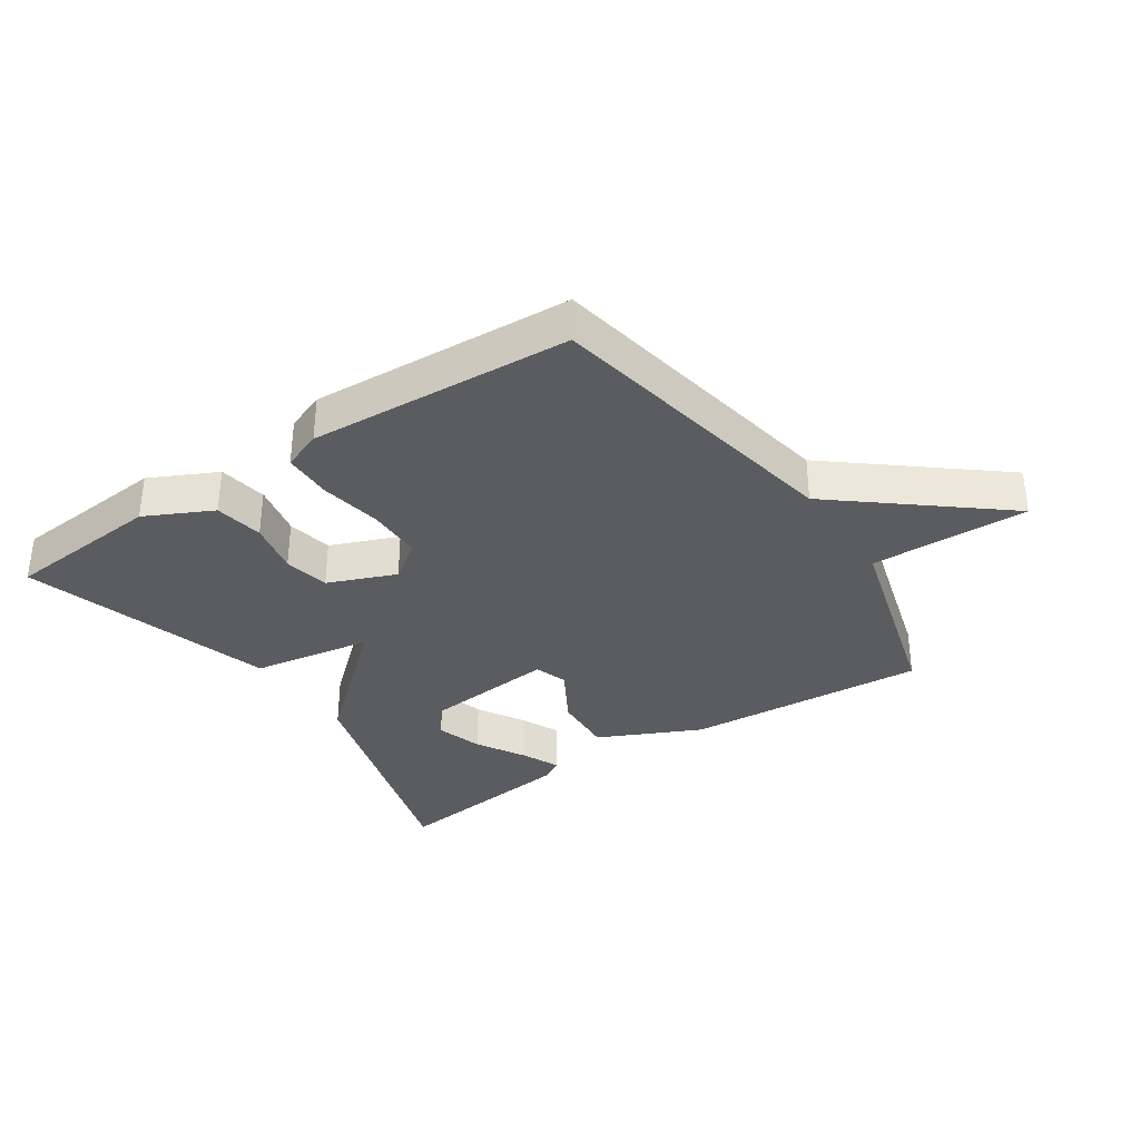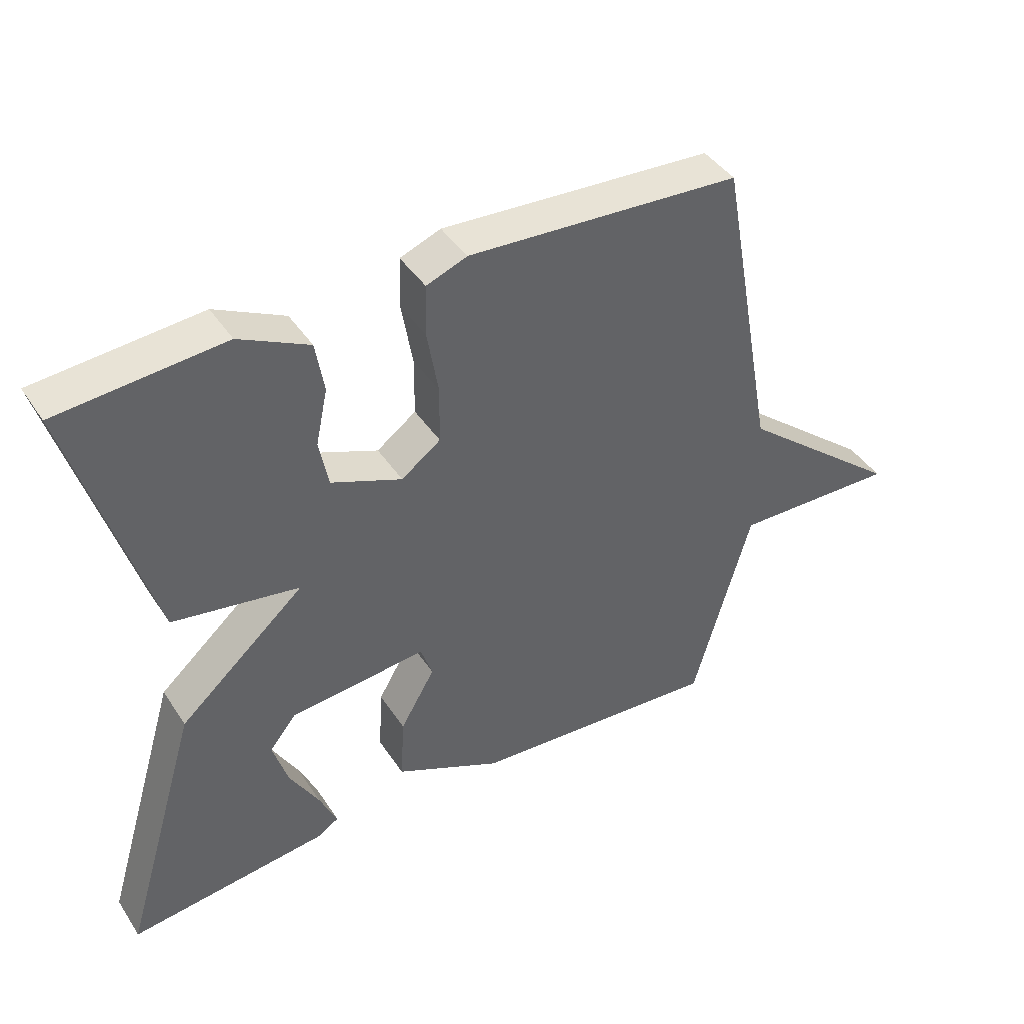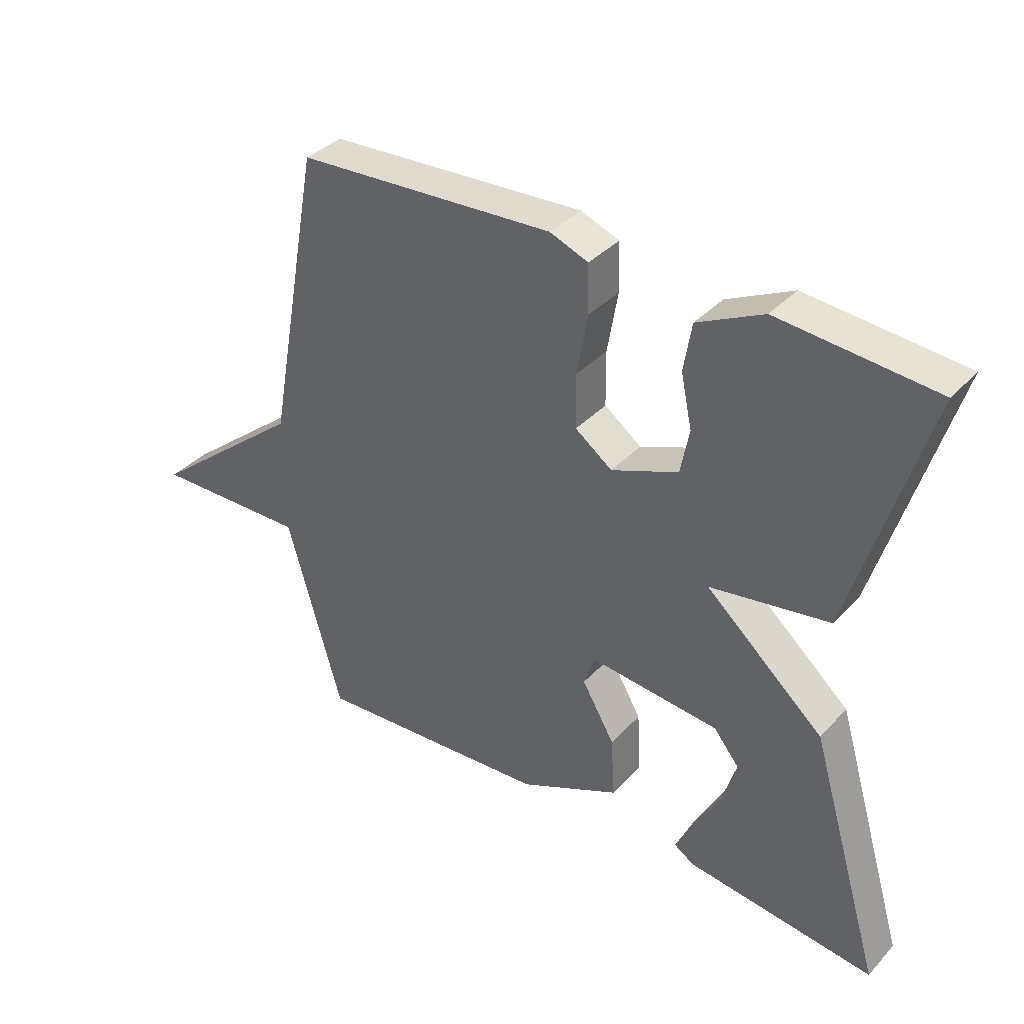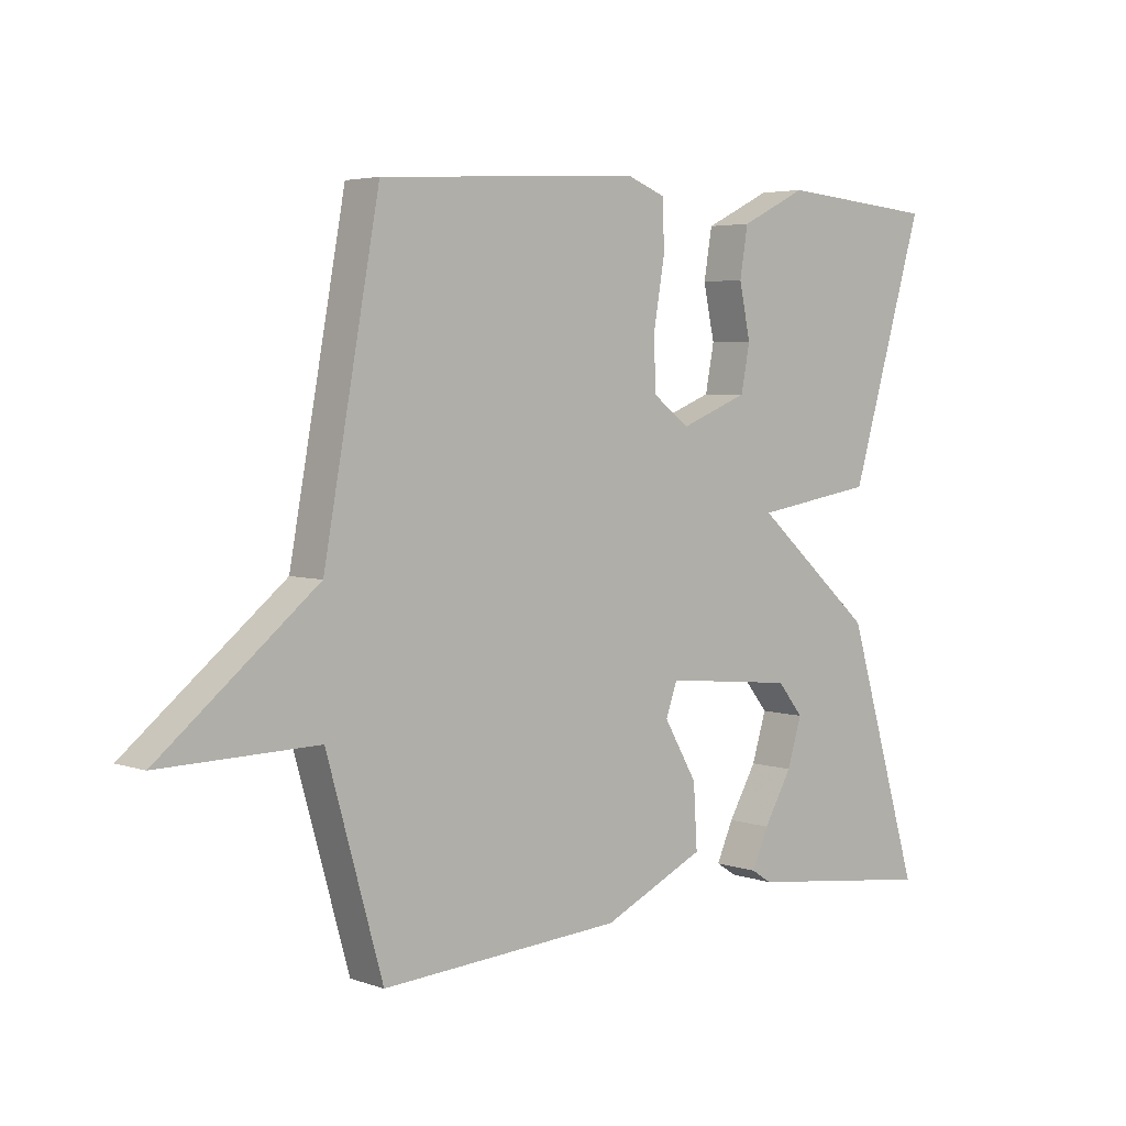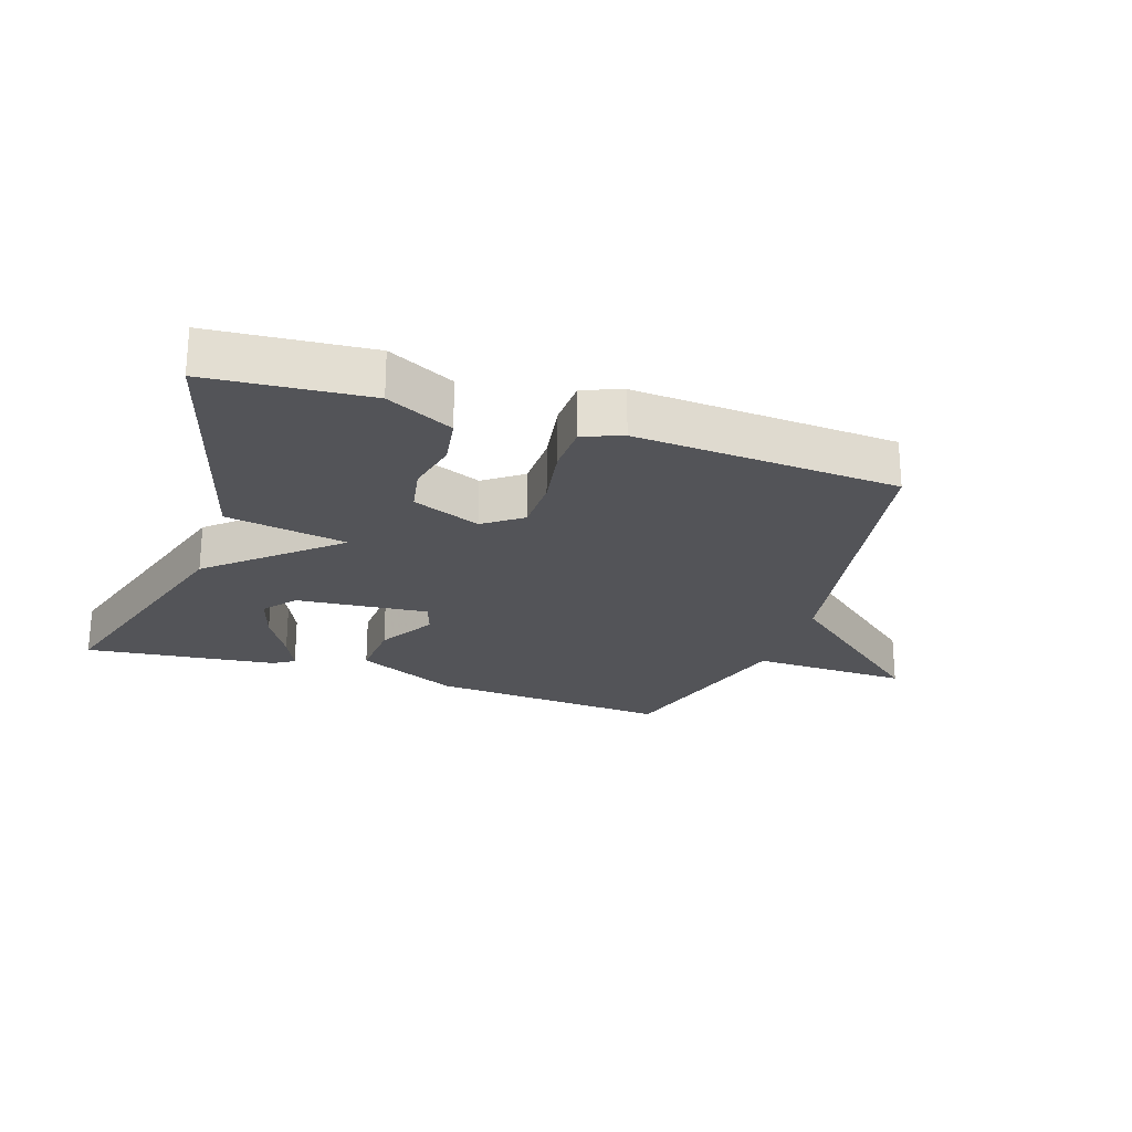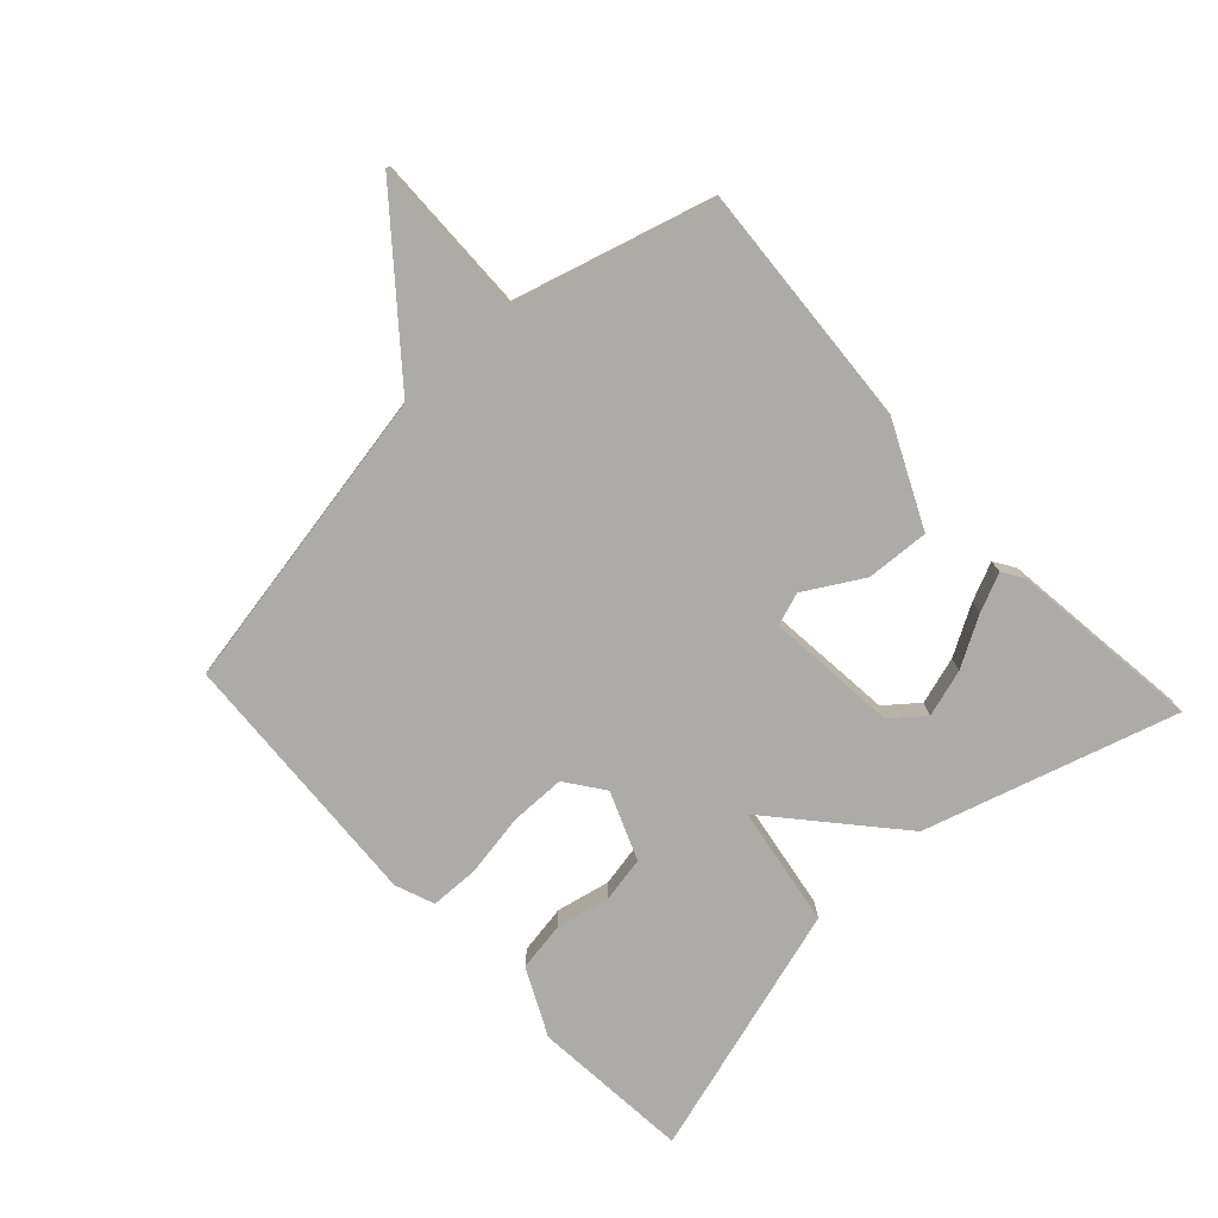
<metadata>
{"format":"obj","ext":"obj","renderer":"f3d","projection":"perspective","resolution":1024,"background":"white","views":[{"elev":-34.1,"azim":33.8,"up":"+Y"},{"elev":42.4,"azim":-30.8,"up":"+Z"},{"elev":36.7,"azim":-143.1,"up":"+Z"},{"elev":4.3,"azim":138.1,"up":"+Z"},{"elev":-23.6,"azim":-18.7,"up":"+Y"},{"elev":-76.5,"azim":132.7,"up":"+Y"}]}
</metadata>
<code>
v -0.5 0.07 -0.5
v -0.381 0.07 -0.102
v -0.189 0.07 0.067
v -0.381 0.07 0.098
v -0.5 0.07 0.5
v -0.248 0.07 0.522
v -0.142 0.07 0.47
v -0.129 0.07 0.392
v -0.147 0.07 0.307
v -0.133 0.07 0.234
v -0.025 0.07 0.191
v 0.035 0.07 0.235
v 0.036 0.07 0.323
v 0.019 0.07 0.422
v 0.021 0.07 0.5
v 0.083 0.07 0.524
v 0.5 0.07 0.5
v 0.589 0.07 0.015
v 0.84 0.07 -0.19
v 0.589 0.07 -0.185
v 0.5 0.07 -0.5
v 0.115 0.07 -0.475
v -0.048 0.07 -0.399
v -0.042 0.07 -0.299
v 0.011 0.07 -0.208
v -0.007 0.07 -0.156
v -0.216 0.07 -0.177
v -0.257 0.07 -0.228
v -0.234 0.07 -0.303
v -0.189 0.07 -0.381
v -0.162 0.07 -0.441
v -0.195 0.07 -0.462
v -0.5 0 -0.5
v -0.381 0 -0.102
v -0.189 0 0.067
v -0.381 0 0.098
v -0.5 0 0.5
v -0.248 0 0.522
v -0.142 0 0.47
v -0.129 0 0.392
v -0.147 0 0.307
v -0.133 0 0.234
v -0.025 0 0.191
v 0.035 0 0.235
v 0.036 0 0.323
v 0.019 0 0.422
v 0.021 0 0.5
v 0.083 0 0.524
v 0.5 0 0.5
v 0.589 0 0.015
v 0.84 0 -0.19
v 0.589 0 -0.185
v 0.5 0 -0.5
v 0.115 0 -0.475
v -0.048 0 -0.399
v -0.042 0 -0.299
v 0.011 0 -0.208
v -0.007 0 -0.156
v -0.216 0 -0.177
v -0.257 0 -0.228
v -0.234 0 -0.303
v -0.189 0 -0.381
v -0.162 0 -0.441
v -0.195 0 -0.462
f 32 1 2
f 31 32 2
f 30 31 2
f 29 30 2
f 28 29 2
f 27 28 2 3
f 26 27 3
f 23 24 25
f 22 23 25
f 21 22 25
f 20 21 25
f 20 25 26
f 20 26 3
f 19 20 3
f 18 19 3
f 16 17 18
f 15 16 18
f 14 15 18
f 13 14 18
f 12 13 18
f 11 12 18 3
f 7 8 9
f 6 7 9
f 5 6 9
f 4 5 9
f 4 9 10
f 3 4 10 11
f 34 33 64
f 34 64 63
f 34 63 62
f 34 62 61
f 34 61 60
f 35 34 60 59
f 35 59 58
f 57 56 55
f 57 55 54
f 57 54 53
f 57 53 52
f 58 57 52
f 35 58 52
f 35 52 51
f 35 51 50
f 50 49 48
f 50 48 47
f 50 47 46
f 50 46 45
f 50 45 44
f 35 50 44 43
f 41 40 39
f 41 39 38
f 41 38 37
f 41 37 36
f 42 41 36
f 43 42 36 35
f 1 33 34 2
f 2 34 35 3
f 3 35 36 4
f 4 36 37 5
f 5 37 38 6
f 6 38 39 7
f 7 39 40 8
f 8 40 41 9
f 9 41 42 10
f 10 42 43 11
f 11 43 44 12
f 12 44 45 13
f 13 45 46 14
f 14 46 47 15
f 15 47 48 16
f 16 48 49 17
f 17 49 50 18
f 18 50 51 19
f 19 51 52 20
f 20 52 53 21
f 21 53 54 22
f 22 54 55 23
f 23 55 56 24
f 24 56 57 25
f 25 57 58 26
f 26 58 59 27
f 27 59 60 28
f 28 60 61 29
f 29 61 62 30
f 30 62 63 31
f 31 63 64 32
f 32 64 33 1

</code>
